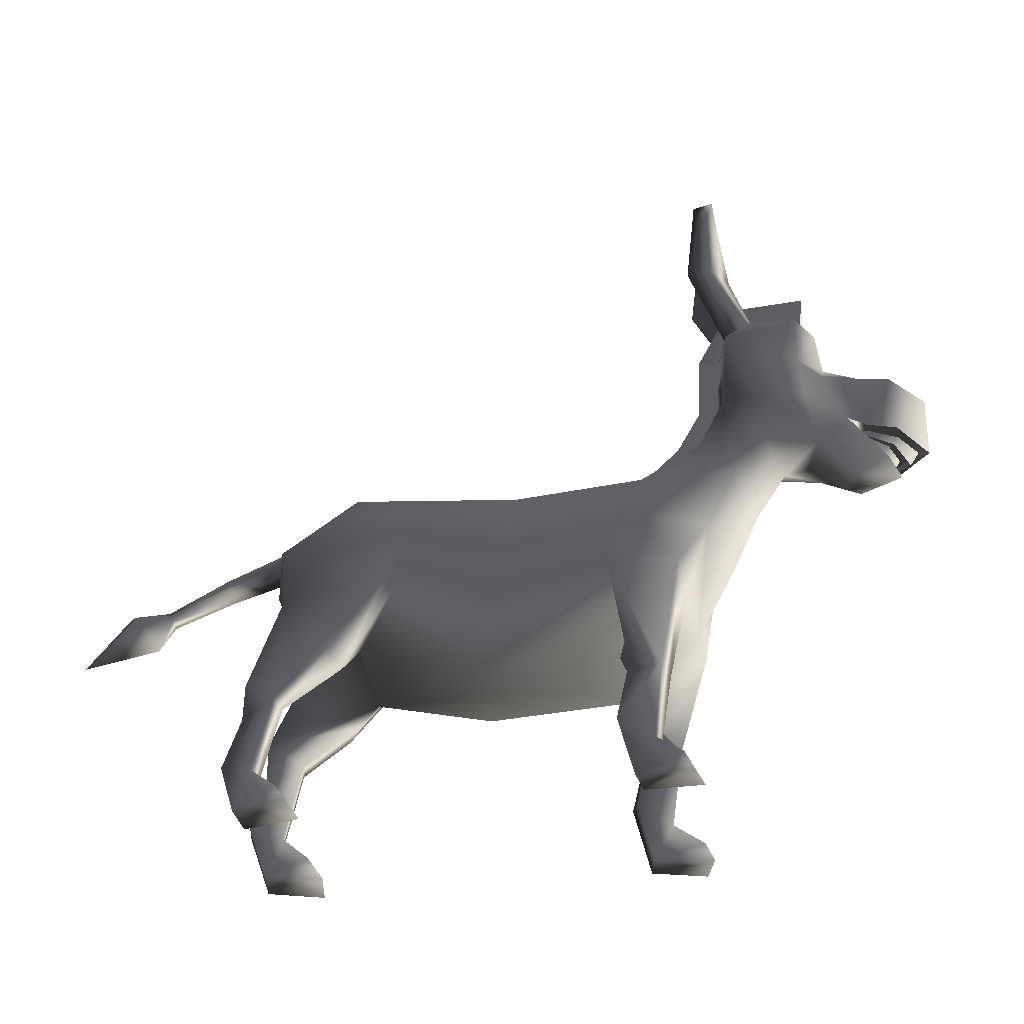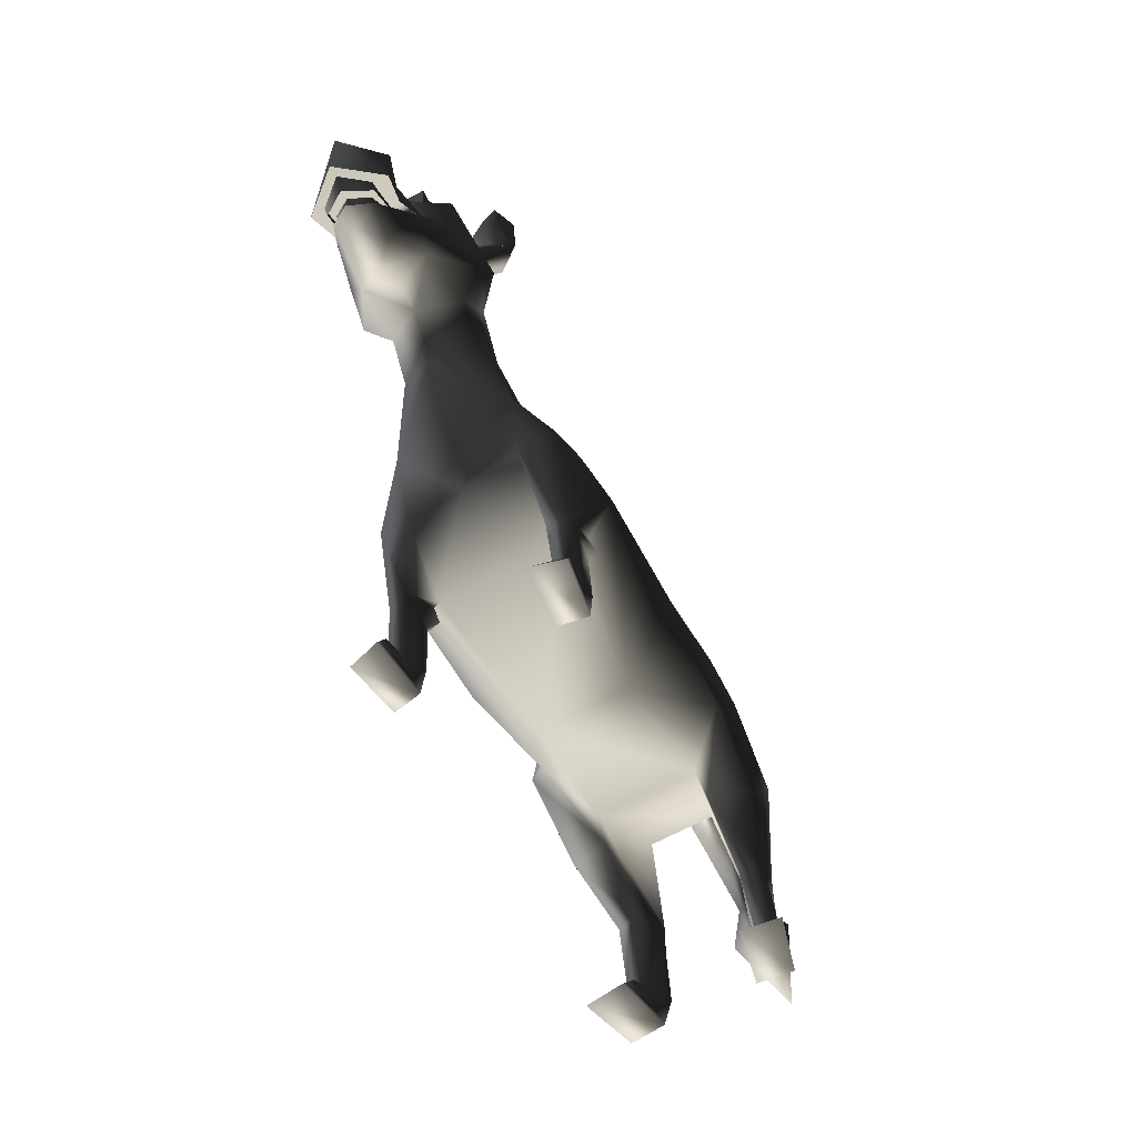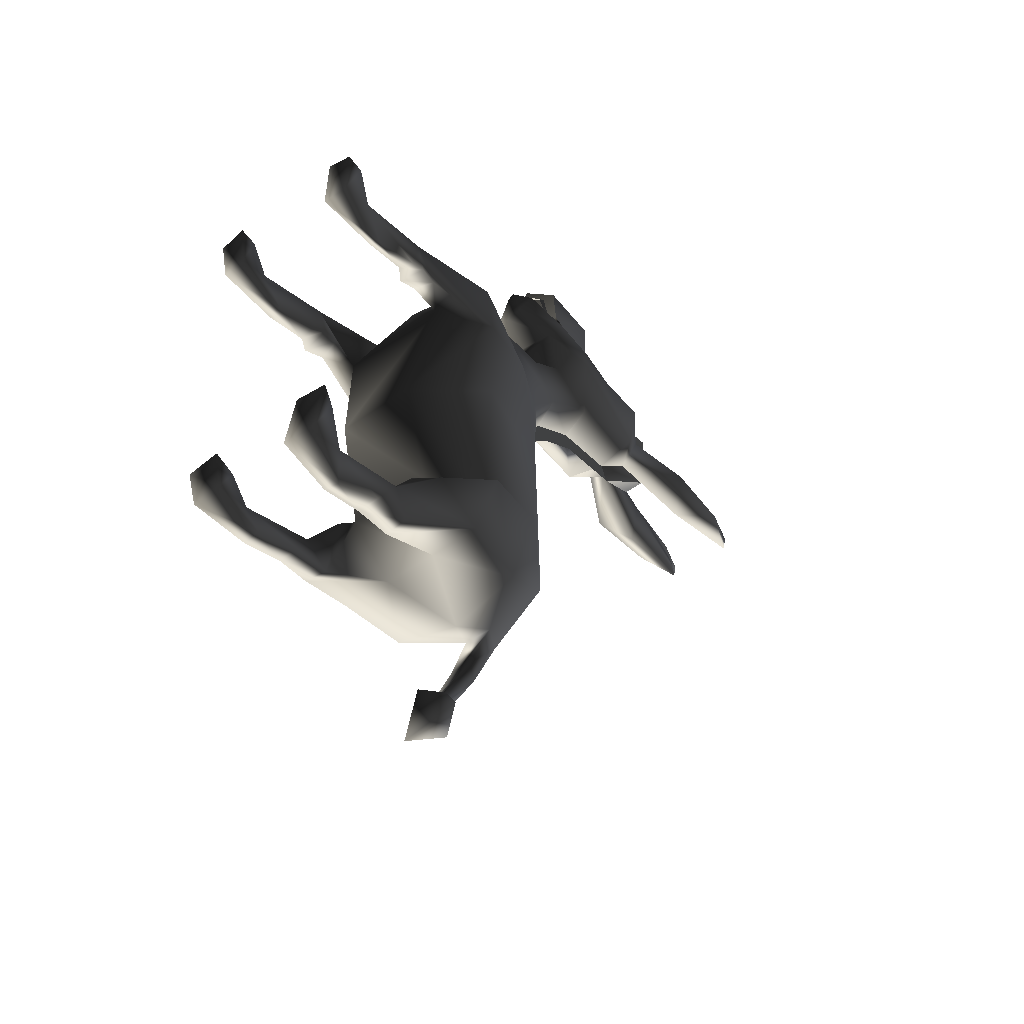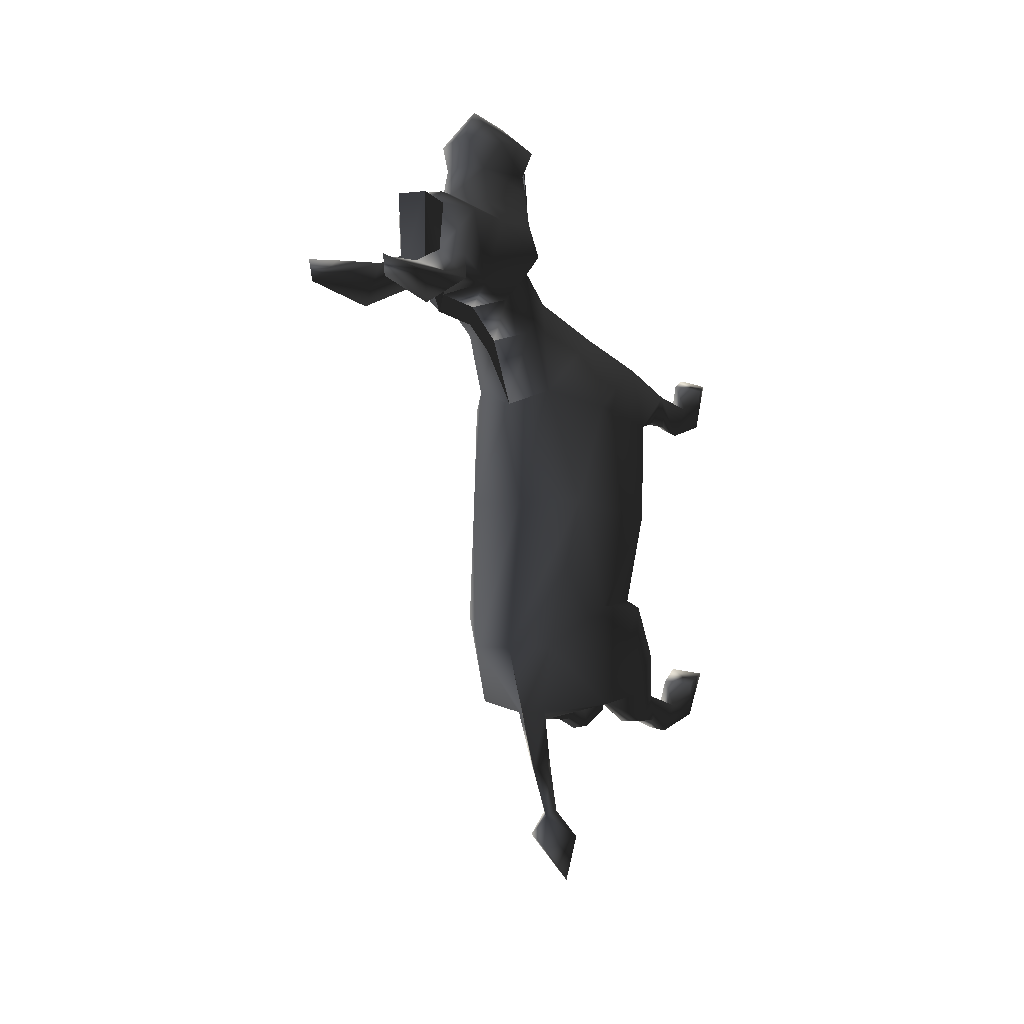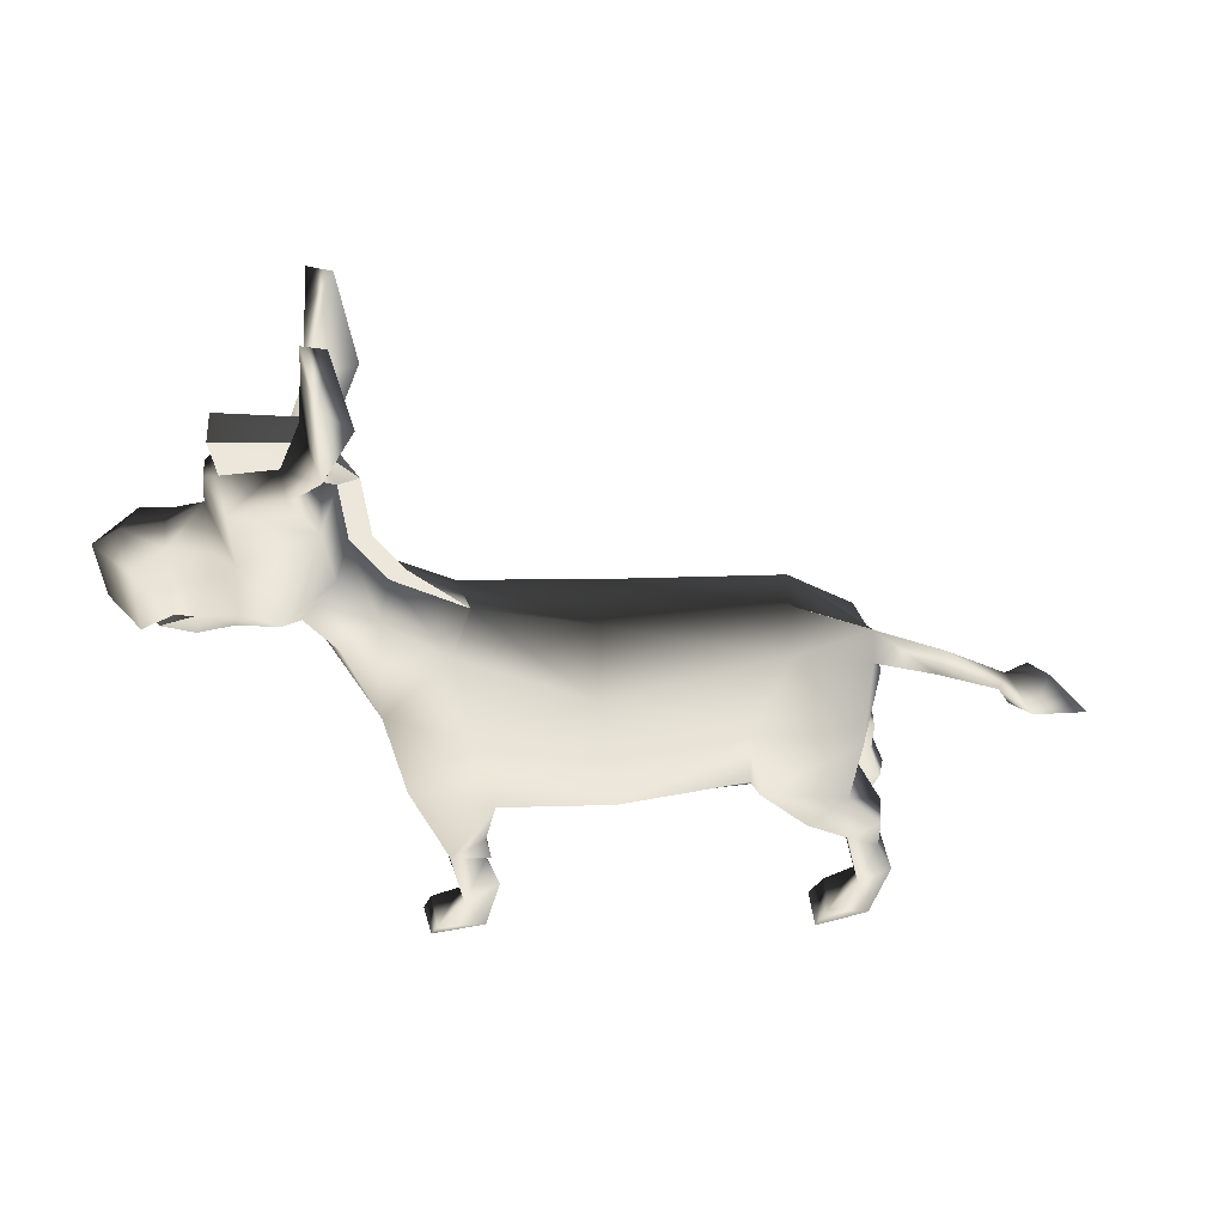
<metadata>
{"format":"obj","ext":"obj","renderer":"f3d","projection":"perspective","resolution":1024,"background":"white","views":[{"elev":-39.4,"azim":-82.3,"up":"+Y"},{"elev":-63.8,"azim":29.0,"up":"+Y"},{"elev":-45.9,"azim":39.6,"up":"+Z"},{"elev":-2.4,"azim":-155.7,"up":"+Z"},{"elev":53.6,"azim":89.5,"up":"+Y"}]}
</metadata>
<code>
o Donkey:Donkey.032
v 0 0.2618 -0.318
v 0.006518 0.2492 -0.3121
v 0.01076 0.2761 -0.2601
v -0.01076 0.2761 -0.2601
v 0.000236 0.2938 -0.2654
v -0.01469 0.2984 -0.2065
v -0.000236 0.2938 -0.2654
v -0.000236 0.323 -0.2055
v 0.03989 0.3433 -0.1381
v 0 0.3316 0.01068
v 0 0.3561 -0.1377
v 0 0.4425 0.1977
v -0.03306 0.4343 0.2043
v 0 0.355 0.1102
v -0.03809 0.3418 0.1237
v -0.03455 0.3477 0.2102
v 0.03047 0.3769 0.288
v 0.01908 0.3612 0.3491
v 0 0.3426 0.3428
v 0.08725 0.0146 0.1505
v 0.08607 -0.001419 0.1575
v 0.07837 0.000858 0.1103
v 0.05505 0.000937 0.1146
v 0.06047 0.05983 0.1024
v 0.0578 0.1051 0.1131
v 0.07586 0.1359 0.1054
v 0.0556 0.05127 -0.2386
v 0.03864 0.00078 -0.2186
v 0.04861 0.000937 -0.1705
v 0.08198 0.000937 -0.175
v 0.07609 0.01727 -0.1855
v 0.04523 0.1512 -0.1428
v 0.06321 0.114 -0.1965
v 0.04492 0.1138 -0.1924
v 0.06377 0.04201 -0.2102
v 0.04743 0.04161 -0.2071
v 0.03628 0.09682 -0.2234
v 0.05984 0.1307 -0.2228
v 0.07963 0.202 -0.1898
v 0.02741 0.2026 -0.1903
v 0.03227 0.381 0.1781
v 0.03306 0.4343 0.2057
v -0.03227 0.381 0.1781
v 0.07303 0.05999 0.09643
v 0.07743 0.03706 0.1272
v 0.02191 0.387 0.3286
v 0.02159 0.4034 0.336
v 0.02159 0.3719 0.3555
v 0.02309 0.3893 0.3657
v 0 0.3634 0.3696
v 0 0.3816 0.3812
v -0.02159 0.3719 0.3555
v -0.02309 0.3893 0.3657
v -0.02191 0.387 0.3286
v -0.02159 0.4034 0.336
v 0.02112 0.3718 0.3193
v 0.0212 0.3867 0.3284
v 0.01618 0.3581 0.3408
v 0.01625 0.3746 0.3509
v 0 0.3527 0.3505
v 0 0.3691 0.3604
v -0.01618 0.3581 0.3408
v -0.01625 0.3746 0.3509
v -0.02112 0.3718 0.3193
v -0.0212 0.3867 0.3284
v 0.03039 0.3907 0.3332
v -0.03039 0.3907 0.3332
v -0.03604 0.3966 0.3155
v -0.01908 0.3612 0.3491
v -0.07743 0.03706 0.1272
v -0.08725 0.0146 0.1505
v -0.0596 -0.001419 0.1651
v -0.05505 0.000937 0.1146
v -0.07413 0.1054 0.1066
v -0.04916 0.1141 0.1081
v -0.079 0.1156 0.1015
v -0.05081 0.198 0.1593
v -0.06211 0.03706 0.1315
v -0.0556 0.05127 -0.2386
v -0.03628 0.09682 -0.2234
v -0.04743 0.04161 -0.2071
v -0.04586 0.01994 -0.1837
v -0.08803 0.2182 -0.09792
v -0.05929 0.09596 -0.2232
v -0.02741 0.2026 -0.1903
v -0.07303 0.05999 0.09643
v -0.05583 0.1051 0.1131
v -0.04319 0.1706 -0.1269
v 0.03911 0.1426 -0.02356
v 0.01421 0.5367 0.2829
v 0.04005 0.5225 0.2774
v 0.03392 0.3878 0.236
v 0 0.3643 0.2551
v 0 0.3688 0.2804
v 0 0.22 -0.324
v 0 0.2061 -0.3909
v 0 0.2598 -0.3525
v 0.02584 0.2408 -0.3393
v 0.01947 0.4583 0.3305
v 0 0.4645 0.3327
v 0.03377 0.5298 0.2332
v 0.05842 0.5796 0.2028
v 0.03125 0.605 0.1789
v 0.0534 0.6528 0.1992
v 0.03659 0.6986 0.2083
v 0.02607 0.6667 0.2115
v 0.04374 0.5053 0.2109
v 0.05599 0.409 0.2478
v 0.04994 0.1985 0.1696
v 0.07916 0.2141 0.1648
v 0.07209 0.2799 0.1108
v 0.06211 0.03706 0.1315
v 0.05788 0.0146 0.1578
v 0.06871 0.00078 -0.2219
v 0.08803 0.2214 -0.1167
v 0.07491 0.22 -0.1097
v 0.0395 0.05104 -0.2353
v 0.04586 0.01994 -0.1837
v 0.03628 0.1326 -0.2239
v 0.09062 0.2092 0.09447
v 0.0695 0.2651 -0.1977
v 0 0.2679 -0.2158
v 0.03581 0.6941 0.1898
v 0.0183 0.6003 0.2185
v 0.01406 0.5286 0.2093
v 0.01469 0.2984 -0.2065
v 0.000236 0.323 -0.2055
v -0.01586 0.3473 0.3224
v 0 0.458 0.3668
v -0.03196 0.4436 0.3577
v 0 0.4394 0.3909
v 0.01586 0.3473 0.3224
v 0 0.3425 0.306
v 0 0.5077 0.201
v 0.05953 0.3131 0.01209
v -0.0695 0.2651 -0.1977
v -0.03989 0.3433 -0.1381
v 0.07578 0.2891 -0.1075
v 0.08913 0.2097 -0.002042
v 0.05984 0.1104 0.1424
v 0.0523 0.1332 0.1124
v 0.05042 0.1141 0.1081
v 0 0.2595 0.2016
v 0.03604 0.3966 0.3155
v 0.03196 0.4436 0.3577
v 0.03589 0.3797 0.3588
v 0.07774 0.1098 0.1355
v 0.08033 0.1156 0.1015
v 0.07523 0.1054 0.1066
v -0.01947 0.4583 0.3305
v -0.04327 0.4666 0.276
v -0.02513 0.461 0.2966
v -0.03377 0.5298 0.2332
v -0.03125 0.605 0.1789
v -0.0183 0.6003 0.2185
v -0.02607 0.6667 0.2115
v -0.04005 0.5225 0.2774
v -0.04374 0.5053 0.2109
v -0.01406 0.5286 0.2093
v -0.08913 0.2097 -0.00212
v -0.06047 0.05983 0.1024
v -0.05788 0.0146 0.1578
v -0.06871 0.00078 -0.2219
v -0.06377 0.04201 -0.2102
v -0.07578 0.2859 -0.09604
v -0.03628 0.1326 -0.2239
v -0.04523 0.1512 -0.1428
v -0.04492 0.1138 -0.1924
v -0.0395 0.05104 -0.2353
v -0.03864 0.00078 -0.2186
v -0.04861 0.000937 -0.1705
v -0.05356 0.2696 0.1816
v -0.03581 0.6941 0.1898
v -0.08002 0.2134 0.1545
v 0.04319 0.1706 -0.1269
v -0.05756 0.1104 0.1424
v -0.07491 0.2168 -0.09086
v -0.03047 0.3769 0.288
v -0.05953 0.3131 0.01209
v -0.07209 0.2799 0.1108
v -0.05544 0.1622 0.1023
v -0.0523 0.1332 0.1124
v -0.07413 0.1359 0.1054
v 0 0.4481 0.1796
v 0 0.5155 0.1837
v -0.07547 0.1098 0.1355
v 0.07688 0.1567 -0.1586
v 0.05544 0.1622 0.1023
v -0.008167 0.5283 0.2957
v 0.008167 0.5283 0.2957
v -0.05842 0.5796 0.2028
v -0.07688 0.1521 -0.1487
v 0.01186 0.5698 0.2166
v -0.01186 0.5698 0.2166
v -0.01382 0.5733 0.2873
v 0.01382 0.5733 0.2873
v -0.01421 0.5367 0.2829
v -0.0128 0.5415 0.2385
v 0.05929 0.09596 -0.2232
v 0 0.1879 0.1659
v 0.0128 0.5415 0.2385
v 0.02513 0.461 0.2966
v 0.04327 0.4666 0.276
v 0.0596 -0.001419 0.1651
v 0 0.3502 0.3607
v 0 0.3761 0.3882
v -0.03589 0.3797 0.3588
v -0.05042 0.4199 0.2787
v -0.05599 0.409 0.2478
v -0.06321 0.114 -0.1965
v -0.05984 0.1307 -0.2228
v -0.0534 0.6528 0.1992
v -0.03659 0.6986 0.2083
v 0 0.4897 0.3002
v -0.07837 0.000858 0.1103
v -0.08607 -0.001419 0.1575
v -0.07609 0.01727 -0.1855
v -0.08198 0.000937 -0.175
v -0.02584 0.2408 -0.3393
v -0.006518 0.2492 -0.3121
v -0.03911 0.1426 -0.02356
v -0.09062 0.2092 0.09447
v -0.07963 0.202 -0.1898
v 0.05042 0.4199 0.2787
v 0.03809 0.3418 0.1237
v -0.03392 0.3878 0.236
v 0.05002 0.2768 0.1821
v 0.03455 0.3477 0.2102
v 0 0.3175 0.2264
v 0 0.3926 0.1704
v 0 0.4066 0.158
f 1 5 2
f 5 3 2
f 2 3 220
f 3 4 220
f 220 4 1
f 4 7 1
f 5 127 3
f 127 126 3
f 3 126 4
f 126 6 4
f 4 6 7
f 6 8 7
f 135 9 10
f 9 11 10
f 10 11 179
f 11 137 179
f 225 135 14
f 135 10 14
f 14 10 15
f 10 179 15
f 107 42 134
f 42 12 134
f 134 12 158
f 12 13 158
f 228 227 41
f 227 225 41
f 41 225 230
f 225 14 230
f 230 14 43
f 14 15 43
f 43 15 16
f 15 172 16
f 17 144 132
f 144 18 132
f 132 18 19
f 18 205 19
f 19 205 128
f 205 69 128
f 128 69 178
f 69 68 178
f 45 112 20
f 112 113 20
f 20 113 21
f 113 204 21
f 21 204 22
f 204 23 22
f 22 23 44
f 23 24 44
f 149 25 148
f 25 142 148
f 148 142 26
f 142 141 26
f 110 109 147
f 109 140 147
f 147 140 45
f 140 112 45
f 33 35 199
f 35 27 199
f 199 27 37
f 27 117 37
f 37 117 34
f 117 36 34
f 117 27 28
f 27 114 28
f 28 114 29
f 114 30 29
f 29 30 118
f 30 31 118
f 118 31 36
f 31 35 36
f 115 116 187
f 116 32 187
f 187 32 33
f 32 34 33
f 33 34 35
f 34 36 35
f 199 37 38
f 37 119 38
f 38 119 39
f 119 40 39
f 41 42 228
f 42 92 228
f 228 92 229
f 92 93 229
f 229 93 16
f 93 226 16
f 16 226 43
f 226 13 43
f 43 13 230
f 13 12 230
f 230 12 41
f 12 42 41
f 112 140 24
f 140 25 24
f 24 25 44
f 25 149 44
f 44 149 45
f 149 147 45
f 46 47 48
f 47 49 48
f 48 49 50
f 49 51 50
f 50 51 52
f 51 53 52
f 52 53 54
f 53 55 54
f 56 57 58
f 57 59 58
f 58 59 60
f 59 61 60
f 60 61 62
f 61 63 62
f 62 63 64
f 63 65 64
f 146 207 66
f 207 67 66
f 66 67 144
f 67 68 144
f 144 68 18
f 68 69 18
f 78 70 162
f 70 71 162
f 162 71 72
f 71 216 72
f 72 216 73
f 216 215 73
f 73 215 161
f 215 86 161
f 87 74 75
f 74 76 75
f 75 76 182
f 76 183 182
f 77 174 176
f 174 186 176
f 176 186 78
f 186 70 78
f 164 210 79
f 210 84 79
f 79 84 169
f 84 80 169
f 169 80 81
f 80 168 81
f 79 169 163
f 169 170 163
f 163 170 218
f 170 171 218
f 218 171 217
f 171 82 217
f 217 82 164
f 82 81 164
f 177 83 167
f 83 192 167
f 167 192 168
f 192 210 168
f 168 210 81
f 210 164 81
f 80 84 166
f 84 211 166
f 166 211 85
f 211 223 85
f 70 186 86
f 186 74 86
f 86 74 161
f 74 87 161
f 161 87 78
f 87 176 78
f 85 40 88
f 40 175 88
f 88 175 221
f 175 89 221
f 90 190 91
f 190 203 91
f 92 17 93
f 17 94 93
f 93 94 178
f 1 2 98
f 2 95 98
f 98 95 96
f 95 219 96
f 96 219 97
f 219 1 97
f 97 1 98
f 131 145 129
f 145 99 129
f 129 99 100
f 101 125 102
f 125 103 102
f 102 103 104
f 103 123 104
f 104 123 105
f 123 106 105
f 124 102 106
f 102 104 106
f 106 104 105
f 42 107 108
f 107 203 108
f 108 203 224
f 203 107 91
f 107 101 91
f 189 214 190
f 214 203 190
f 224 17 108
f 17 92 108
f 108 92 42
f 44 45 22
f 45 20 22
f 22 20 21
f 110 227 109
f 227 200 109
f 110 120 111
f 120 139 111
f 111 139 135
f 24 23 112
f 23 113 112
f 27 35 114
f 35 31 114
f 114 31 30
f 187 39 115
f 39 121 115
f 115 121 138
f 40 119 175
f 119 32 175
f 175 32 116
f 117 28 36
f 28 118 36
f 225 227 111
f 227 110 111
f 37 34 119
f 34 32 119
f 139 120 89
f 120 188 89
f 121 40 122
f 40 85 122
f 122 85 136
f 106 123 124
f 123 103 124
f 124 103 125
f 126 127 9
f 127 11 9
f 132 19 133
f 19 128 133
f 133 128 178
f 17 224 144
f 224 202 144
f 144 202 99
f 202 214 99
f 99 214 100
f 214 150 100
f 100 150 129
f 150 130 129
f 129 130 131
f 130 207 131
f 131 207 206
f 132 133 17
f 133 94 17
f 101 107 125
f 107 134 125
f 135 138 9
f 138 121 9
f 9 121 126
f 121 122 126
f 126 122 6
f 122 136 6
f 6 136 137
f 136 165 137
f 137 165 179
f 165 160 179
f 116 138 139
f 138 135 139
f 141 188 26
f 188 120 26
f 26 120 147
f 120 110 147
f 109 188 140
f 188 141 140
f 140 141 142
f 227 143 200
f 143 172 200
f 200 172 77
f 172 174 77
f 144 99 66
f 99 145 66
f 66 145 146
f 145 131 146
f 146 131 206
f 26 147 148
f 147 149 148
f 188 200 181
f 200 77 181
f 207 130 67
f 130 150 67
f 67 150 68
f 150 152 68
f 68 152 208
f 152 151 208
f 197 157 189
f 157 151 189
f 189 151 214
f 151 152 214
f 153 191 159
f 191 154 159
f 159 154 155
f 154 173 155
f 155 173 156
f 173 213 156
f 155 156 191
f 156 212 191
f 13 209 158
f 209 151 158
f 158 151 157
f 157 153 158
f 153 159 158
f 158 159 134
f 86 215 70
f 215 71 70
f 174 180 222
f 180 160 222
f 222 160 221
f 161 78 73
f 78 162 73
f 73 162 72
f 79 163 164
f 163 217 164
f 85 223 136
f 223 83 136
f 136 83 165
f 83 177 165
f 85 88 166
f 88 167 166
f 166 167 168
f 169 81 170
f 81 82 170
f 170 82 171
f 15 180 172
f 180 174 172
f 213 173 212
f 173 154 212
f 212 154 191
f 16 172 229
f 172 143 229
f 229 143 227
f 181 183 222
f 183 186 222
f 222 186 174
f 175 116 89
f 116 139 89
f 182 176 75
f 176 87 75
f 2 220 95
f 220 219 95
f 88 221 177
f 221 160 177
f 177 160 165
f 13 226 209
f 226 178 209
f 15 179 180
f 179 160 180
f 77 176 181
f 176 182 181
f 181 182 183
f 185 134 184
f 134 12 184
f 183 76 186
f 76 74 186
f 91 101 201 90
f 201 101 102 124
f 33 38 39 187
f 188 181 221 89
f 90 197 189 190
f 198 153 157 197
f 191 153 198 155
f 8 6 137 11
f 223 211 210 192
f 196 90 201 193
f 193 125 134 185
f 184 12 230 231
f 193 194 195 196
f 196 195 197 90
f 198 197 195 194
f 134 159 194 185
f 96 97 98
f 40 121 39
f 33 199 38
f 200 188 109
f 125 201 124
f 138 116 115
f 214 202 203
f 23 204 113
f 28 29 118
f 18 69 205
f 146 206 207
f 151 209 208
f 178 208 209
f 159 198 194
f 210 211 84
f 168 80 166
f 212 156 213
f 159 155 198
f 152 150 214
f 68 208 178
f 133 178 94
f 167 88 177
f 71 215 216
f 217 163 218
f 219 220 1
f 221 181 222
f 223 192 83
f 224 203 202
f 135 225 111
f 193 201 125
f 178 226 93
f 227 228 229
f 193 185 194
f 14 231 230
f 140 142 25

</code>
